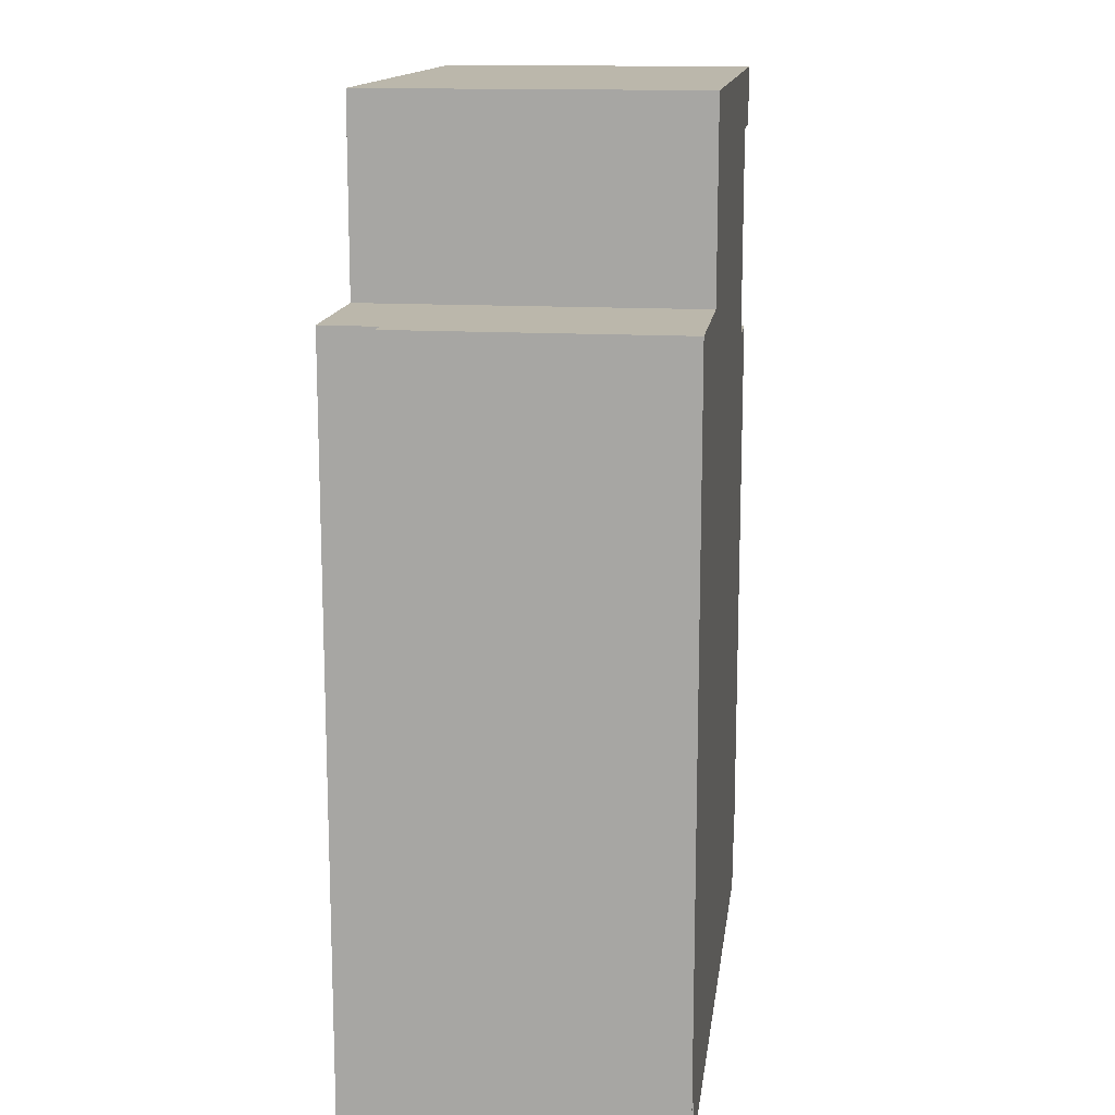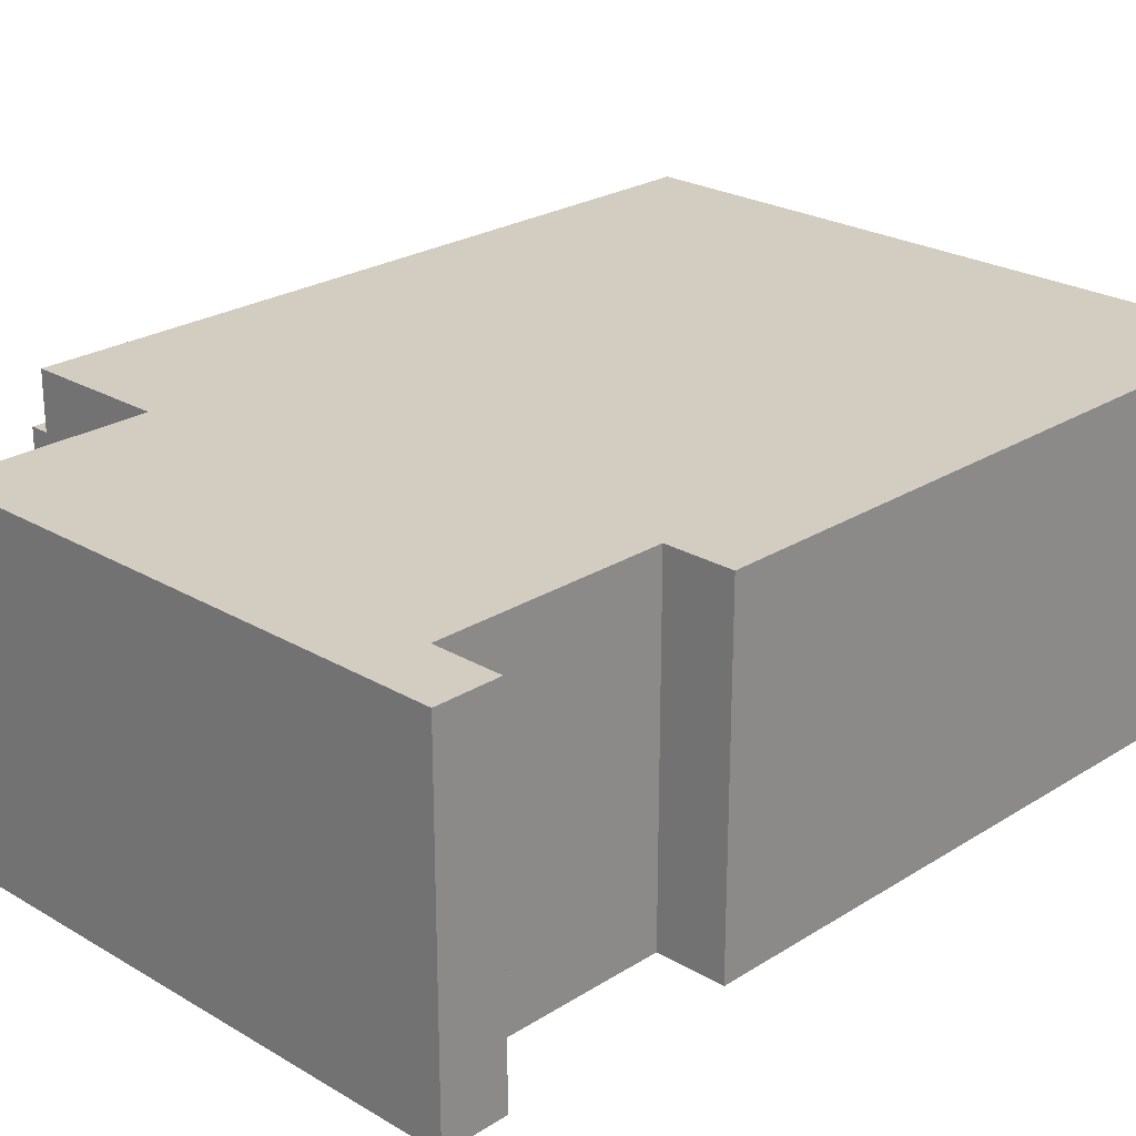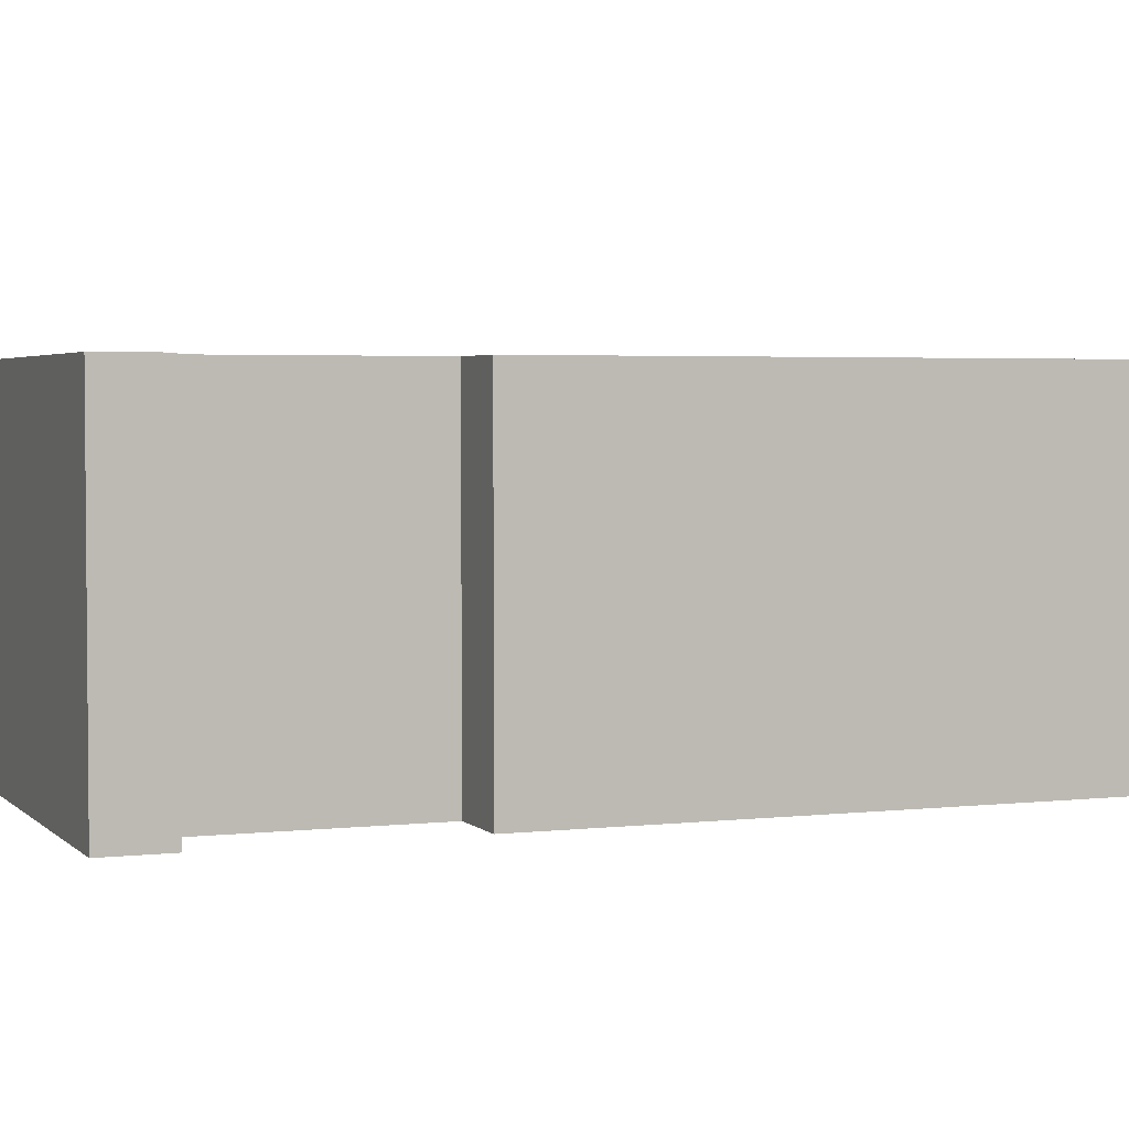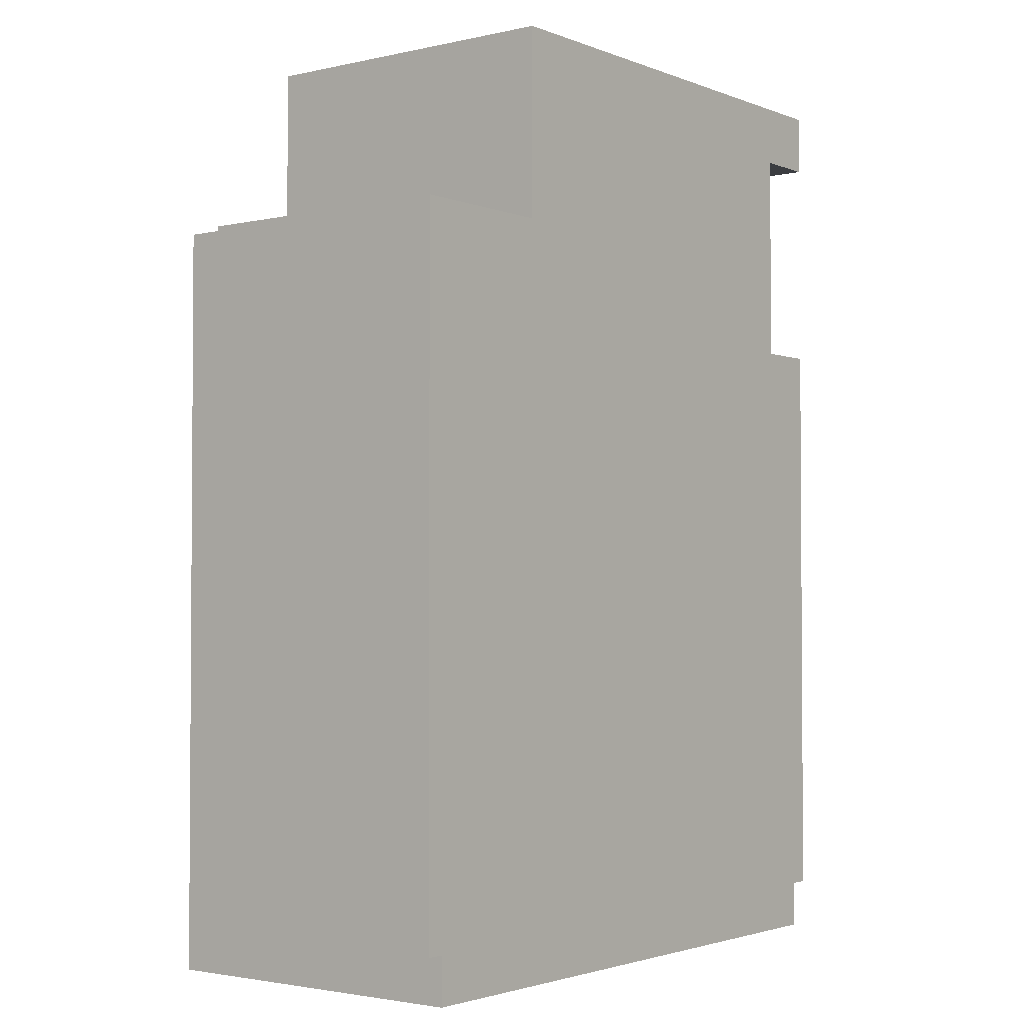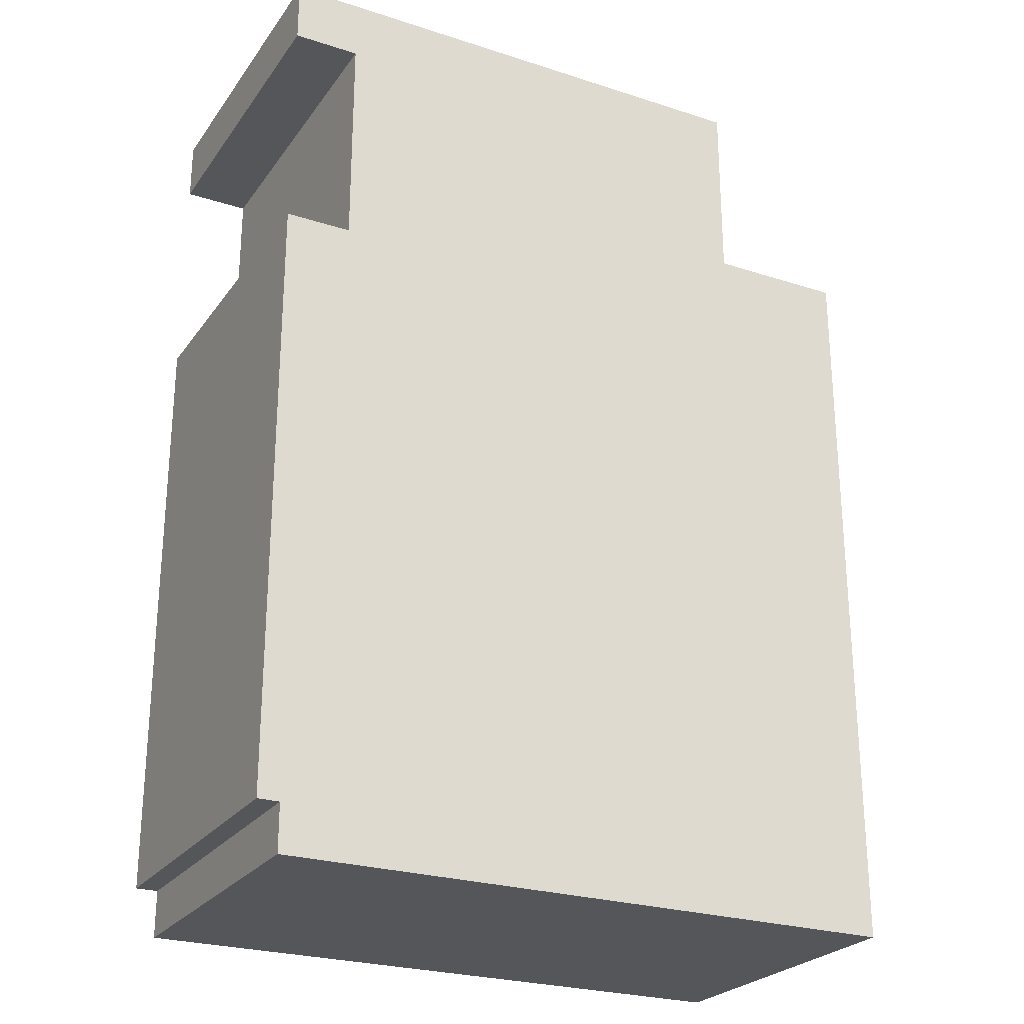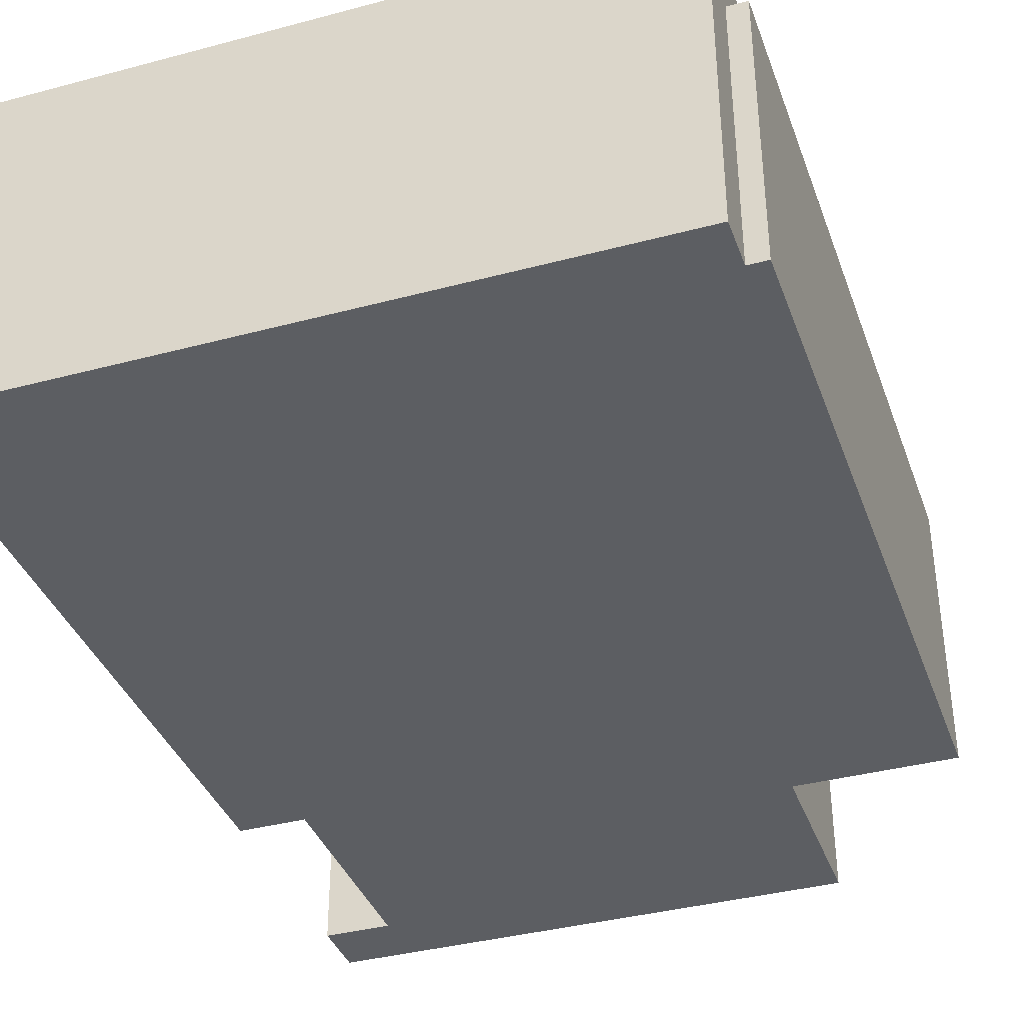
<metadata>
{"format":"obj","ext":"obj","renderer":"f3d","projection":"perspective","resolution":1024,"background":"white","views":[{"elev":14.2,"azim":-82.6,"up":"+Z"},{"elev":24.4,"azim":44.1,"up":"+Y"},{"elev":3.2,"azim":68.4,"up":"+Y"},{"elev":-2.4,"azim":-52.3,"up":"+Z"},{"elev":-25.4,"azim":152.6,"up":"+Z"},{"elev":-37.7,"azim":-161.2,"up":"+Y"}]}
</metadata>
<code>
g Mesh1 Model
v -1616 3000 2525
v -2866 3000 2525
v -2866 3000 -3815
f 1 2 3
v -2866 2500 2525
f 1 4 2
v -1870 2200 2525
f 1 5 4
v -1616 0 2525
f 6 5 1
v -1870 0 2525
f 5 6 7
v 2894 0 -4245
f 8 7 6
v -2840 0 2525
f 8 9 7
v -2866 0 -4245
f 10 9 8
v -2866 0 -3815
f 11 9 10
v -3036 0 -3815
f 12 9 11
v -3036 0 2525
f 9 12 13
v -3036 2500 2525
f 12 14 13
v -3036 2500 -3815
f 14 12 15
v -2866 2500 -3815
f 12 16 15
f 16 12 11
f 10 16 11
f 16 10 3
v -2866 3000 -4245
f 3 10 17
v 2894 3000 -4245
f 10 18 17
f 18 10 8
v 2894 0 -3815
f 19 18 8
v 2894 3000 -3815
f 18 19 20
v 3094 3000 -3815
f 19 21 20
v 3094 0 -3815
f 21 19 22
v 3094 0 1695
f 19 23 22
v 2494 0 1695
f 23 19 24
f 8 24 19
f 8 6 24
v 2494 0 3695
f 24 6 25
v 3094 0 4255
f 6 26 25
v -1616 0 4255
f 26 6 27
v -1616 3000 4255
f 6 28 27
f 28 6 1
f 1 18 28
f 3 18 1
f 18 3 17
v 2494 3000 1695
f 28 18 29
f 29 18 20
v 3094 3000 1695
f 29 20 30
f 30 20 21
f 21 23 30
f 23 21 22
f 23 29 30
f 29 23 24
f 25 29 24
v 2494 3000 3695
f 29 25 31
v 3094 3000 3695
f 25 32 31
v 3094 0 3695
f 32 25 33
f 25 26 33
f 26 32 33
v 3094 3000 4255
f 32 26 34
f 26 28 34
f 28 26 27
f 28 31 34
f 31 28 29
f 34 31 32
f 2 16 3
f 16 2 4
f 4 15 16
f 15 4 14
f 4 5 14
v -2840 2200 2525
f 35 14 5
f 9 14 35
f 14 9 13
f 35 7 9
f 7 35 5

</code>
